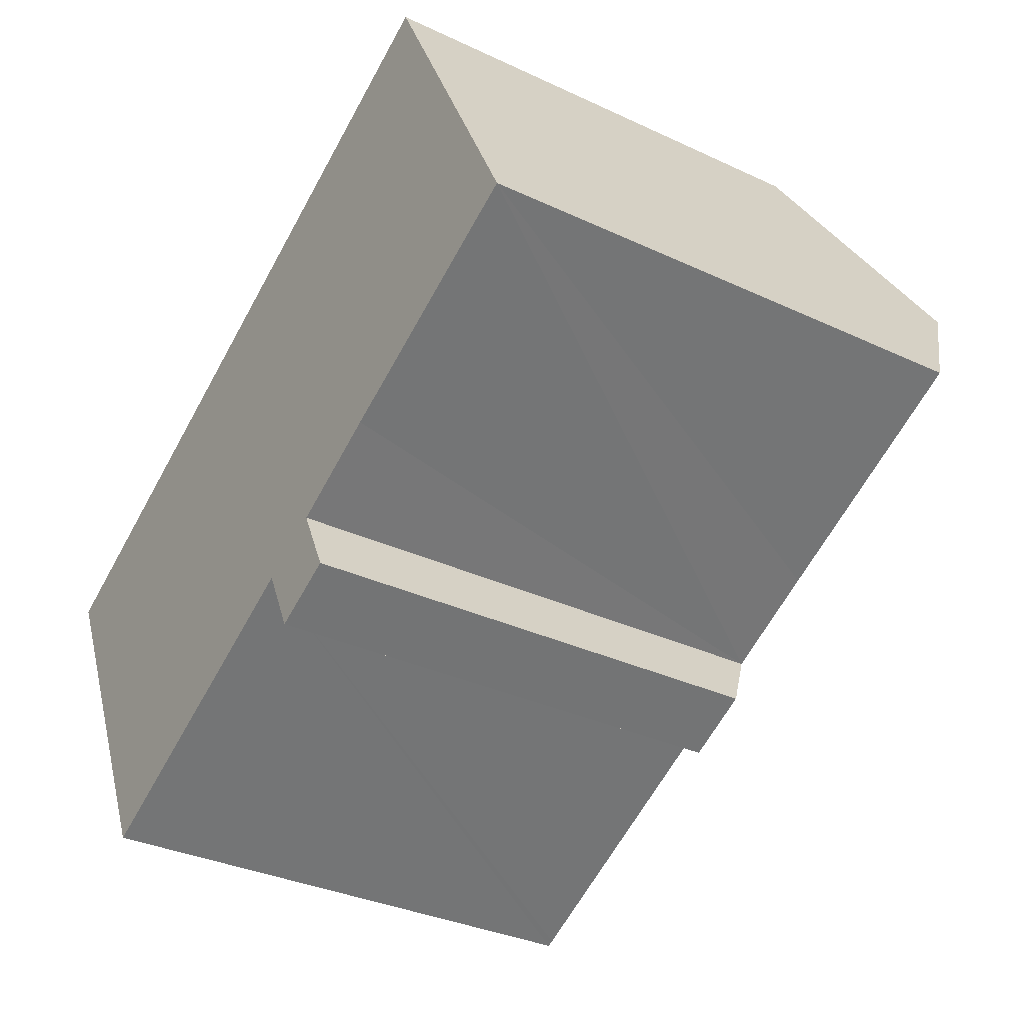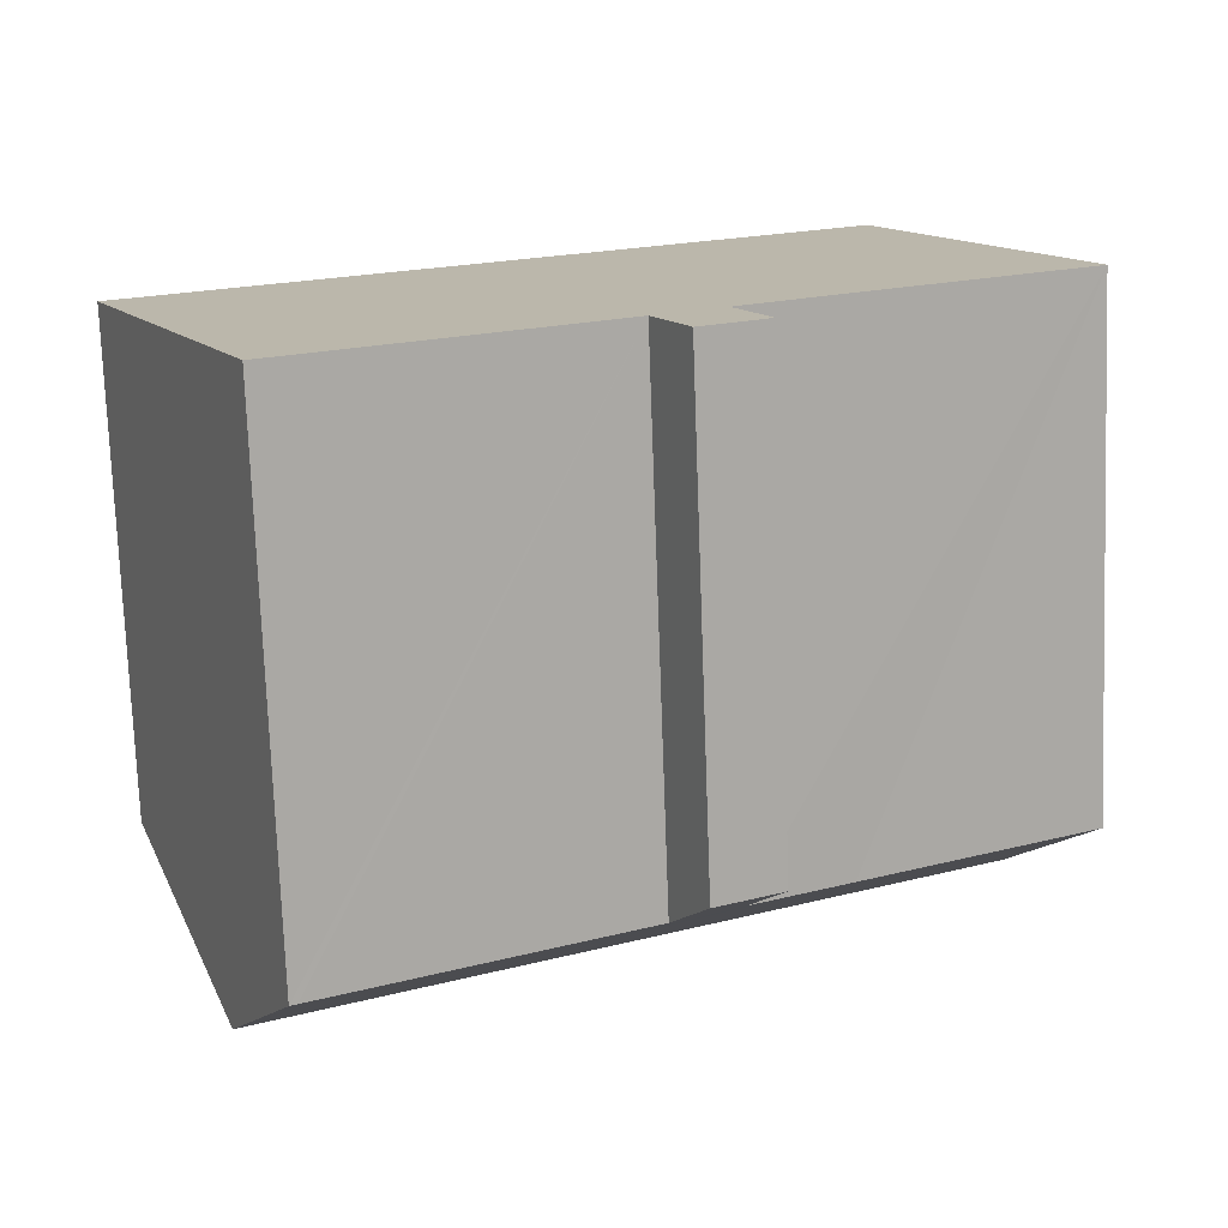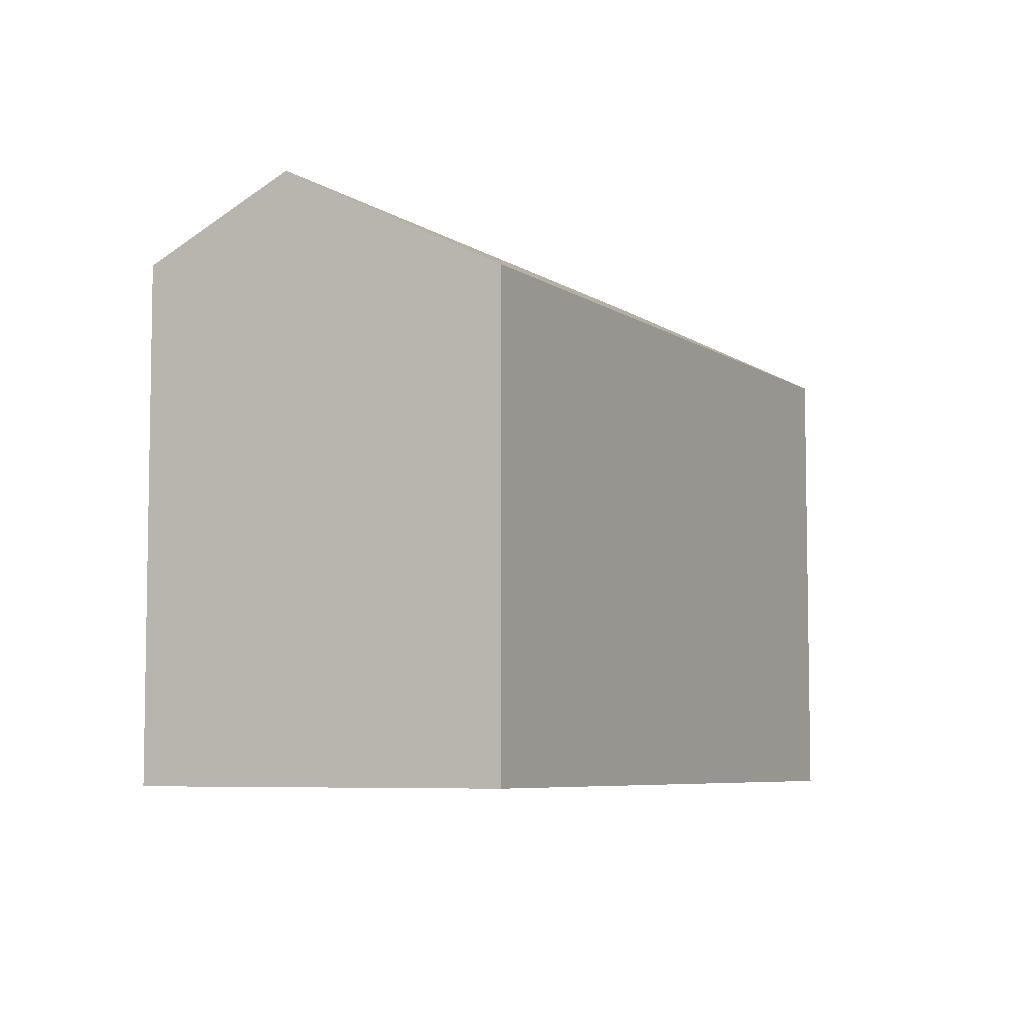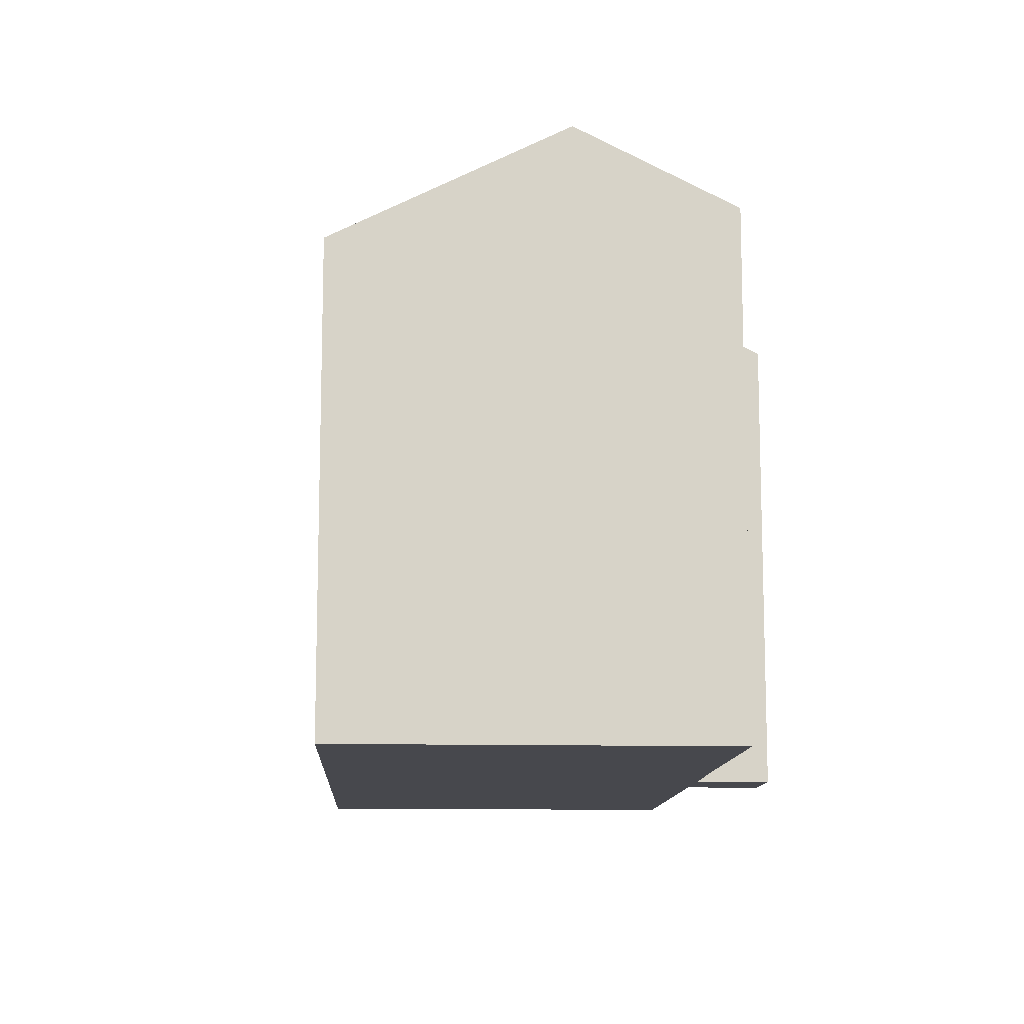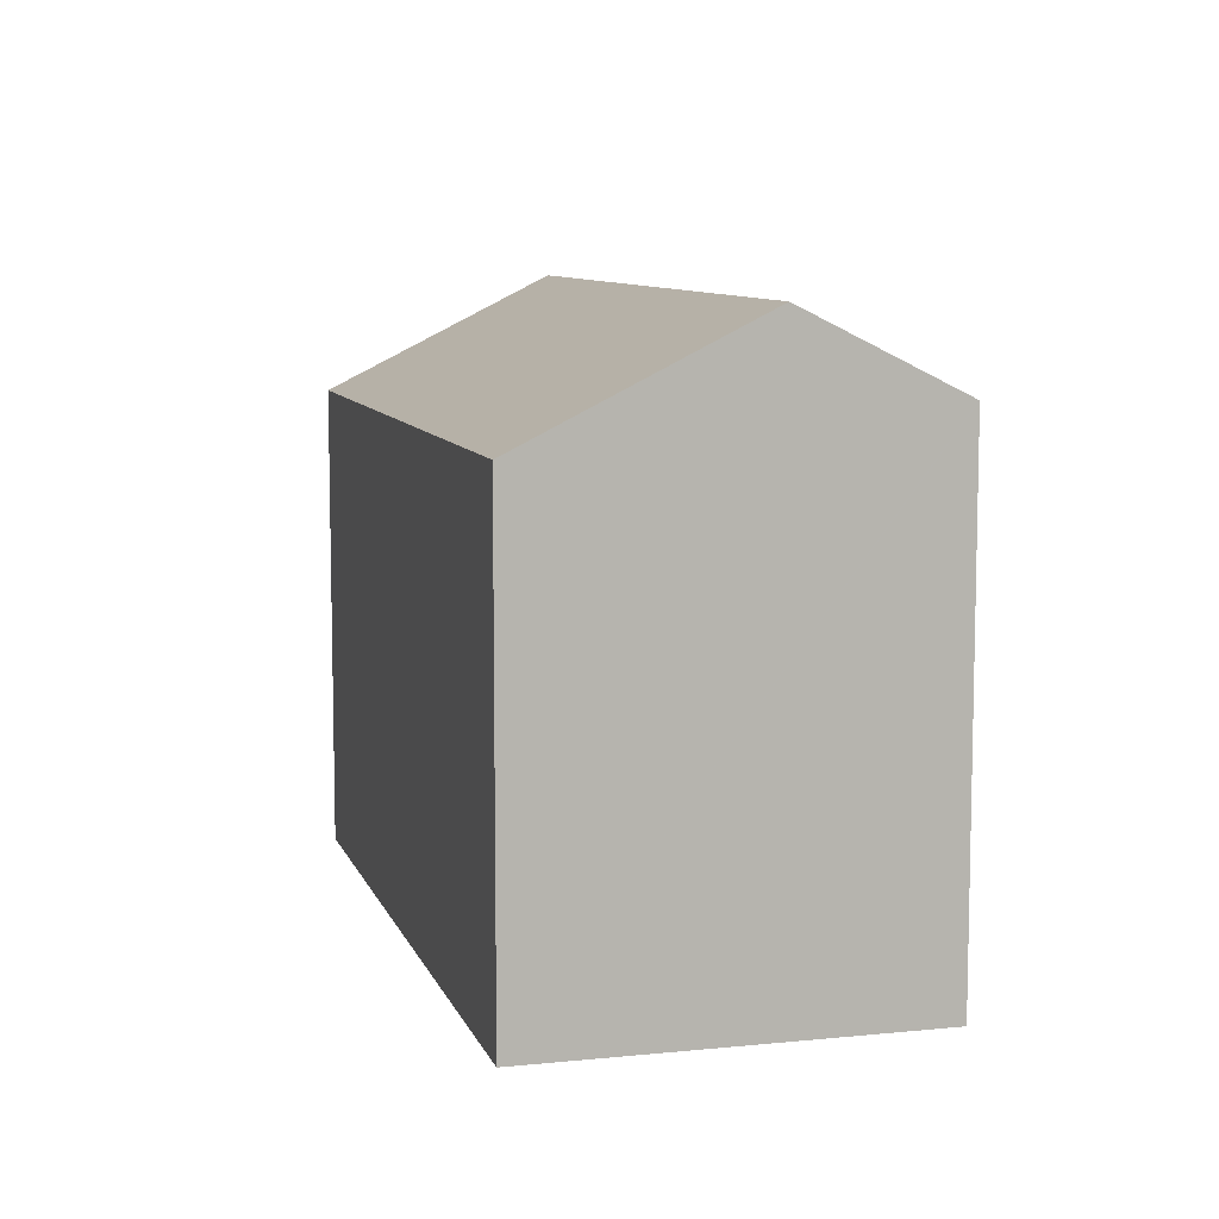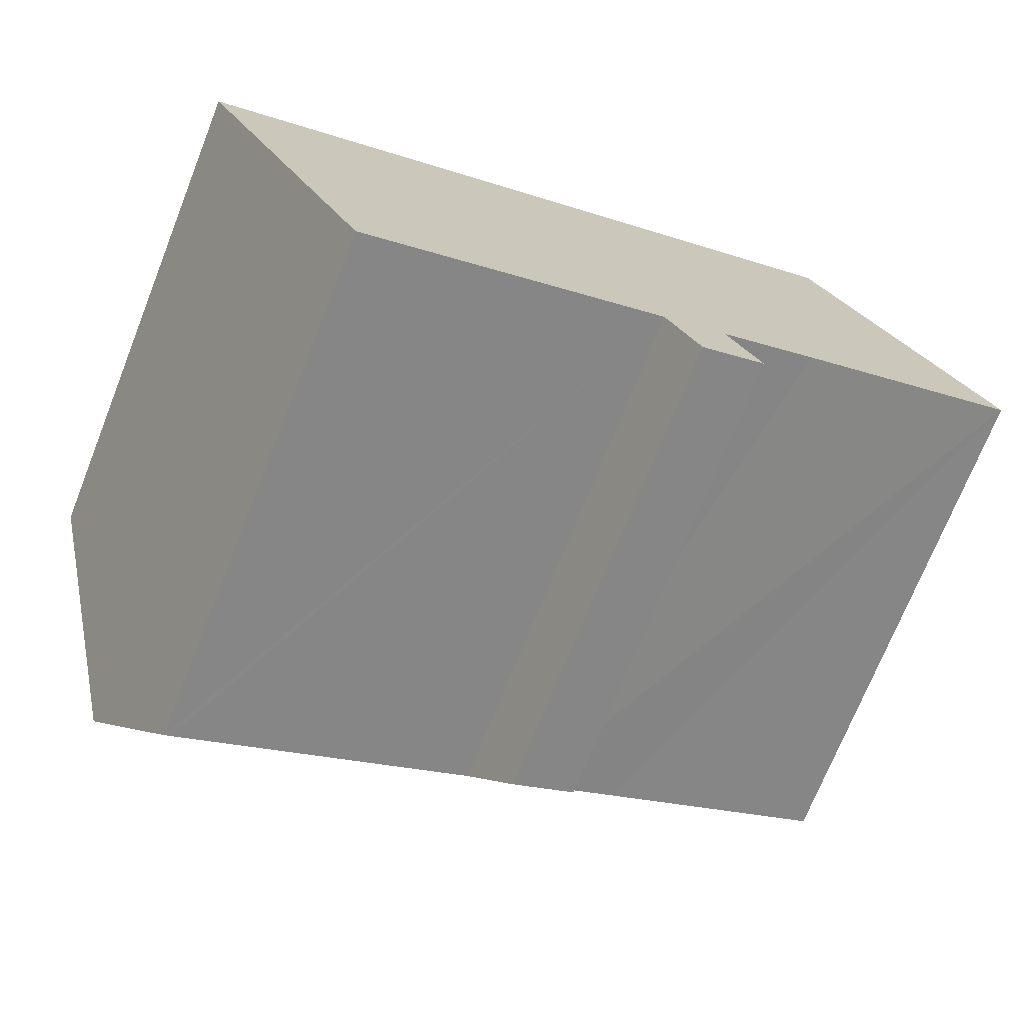
<metadata>
{"format":"obj","ext":"obj","renderer":"f3d","projection":"perspective","resolution":1024,"background":"white","views":[{"elev":-33.4,"azim":57.3,"up":"+Z"},{"elev":-75.4,"azim":2.1,"up":"+Z"},{"elev":-6.3,"azim":-88.7,"up":"+Y"},{"elev":-11.8,"azim":60.4,"up":"+Y"},{"elev":8.7,"azim":48.2,"up":"+Y"},{"elev":-71.9,"azim":-21.7,"up":"+Z"}]}
</metadata>
<code>
v  13.98 13.08 -7.404
v  14.86 14.1 -4.657
v  15.78 13.07 -6.52
v  17.56 14.12 -3.26
v  24 14.1 -0.044
v  24.01 14.09 -0.06
v  22.05 16.27 3.882
v  2.838 16.27 -5.802
v  16.07 14.11 -4.03
v  13.05 14.11 -5.541
v  12.03 14.12 -6.047
v  4.907 14.14 -9.581
v  4.729 14.14 -9.667
v  0 13.07 8.006e-16
v  12.59 13.07 6.345
v  13.72 13.07 6.913
v  19.18 13.07 9.668
v  13.98 4.534e-16 -7.404
v  15.78 3.992e-16 -6.52
v  13.05 3.393e-16 -5.541
v  12.03 3.703e-16 -6.047
v  4.729 5.919e-16 -9.667
v  4.907 5.867e-16 -9.581
v  24.01 3.674e-18 -0.06
v  17.56 1.996e-16 -3.26
v  14.86 2.852e-16 -4.657
v  16.07 2.468e-16 -4.03
v  0 0 0
v  2.838 3.553e-16 -5.802
v  12.59 -3.885e-16 6.345
v  19.18 -5.92e-16 9.668
v  13.72 -4.233e-16 6.913
v  24 2.694e-18 -0.044
v  22.05 -2.377e-16 3.882
g defaultobject
f 1 2 3
f 4 5 6
f 5 4 7
f 7 4 8
f 8 4 9
f 8 9 2
f 8 2 10
f 10 2 1
f 8 10 11
f 8 11 12
f 8 12 13
f 14 7 8
f 7 14 15
f 7 15 16
f 7 16 17
f 3 18 1
f 18 3 19
f 20 11 10
f 11 20 12
f 12 20 13
f 13 20 21
f 13 21 22
f 22 21 23
f 24 4 6
f 4 24 9
f 9 24 2
f 2 24 25
f 2 25 26
f 26 25 27
f 1 20 10
f 20 1 18
f 13 14 8
f 14 13 22
f 14 22 28
f 28 22 29
f 28 15 14
f 15 28 30
f 15 30 16
f 16 30 17
f 17 30 31
f 31 30 32
f 31 7 17
f 7 31 5
f 5 31 6
f 6 31 33
f 6 33 24
f 33 31 34
f 26 3 2
f 3 26 19
f 32 34 31
f 34 32 33
f 33 32 24
f 24 32 25
f 25 32 30
f 25 30 28
f 25 28 27
f 27 28 26
f 26 28 19
f 19 28 20
f 20 28 21
f 21 28 23
f 23 28 29
f 23 29 22
f 18 19 20

</code>
